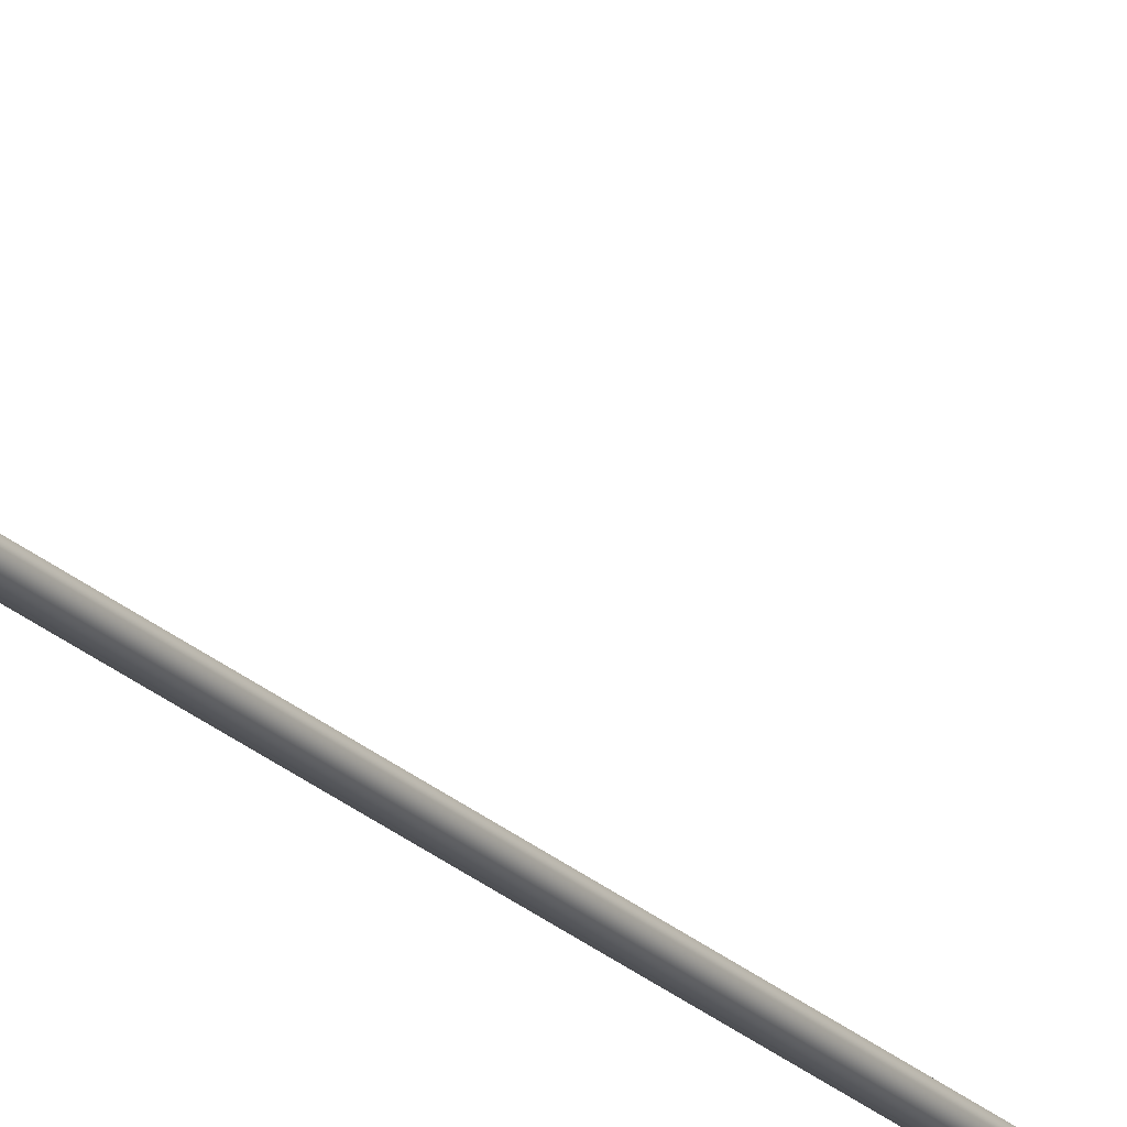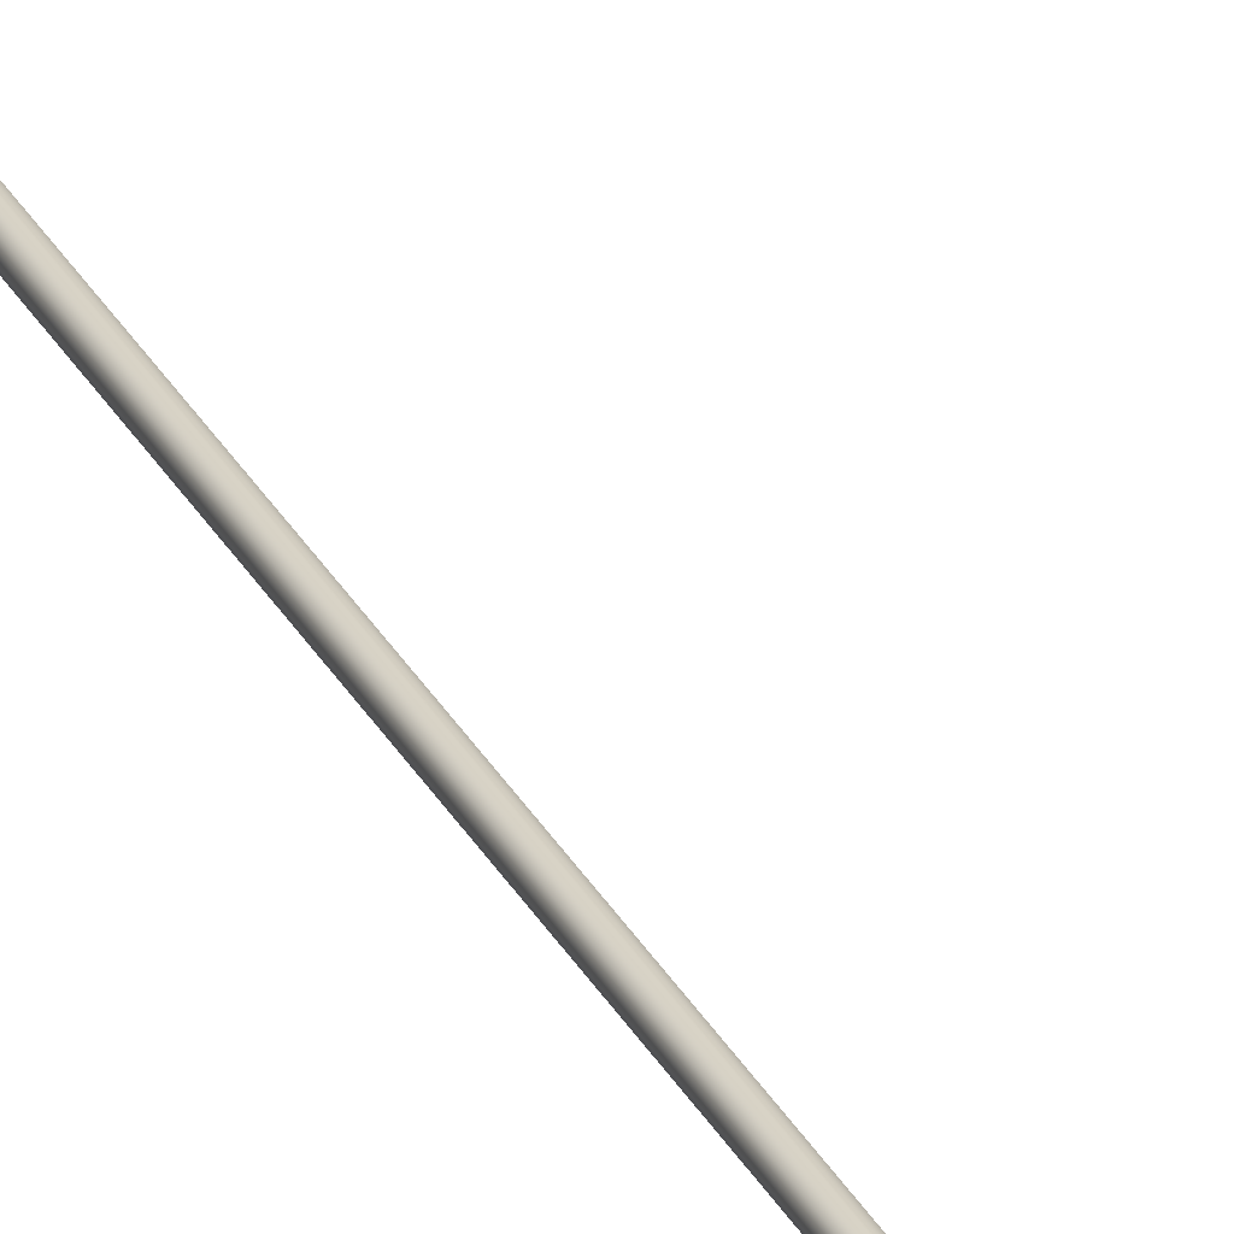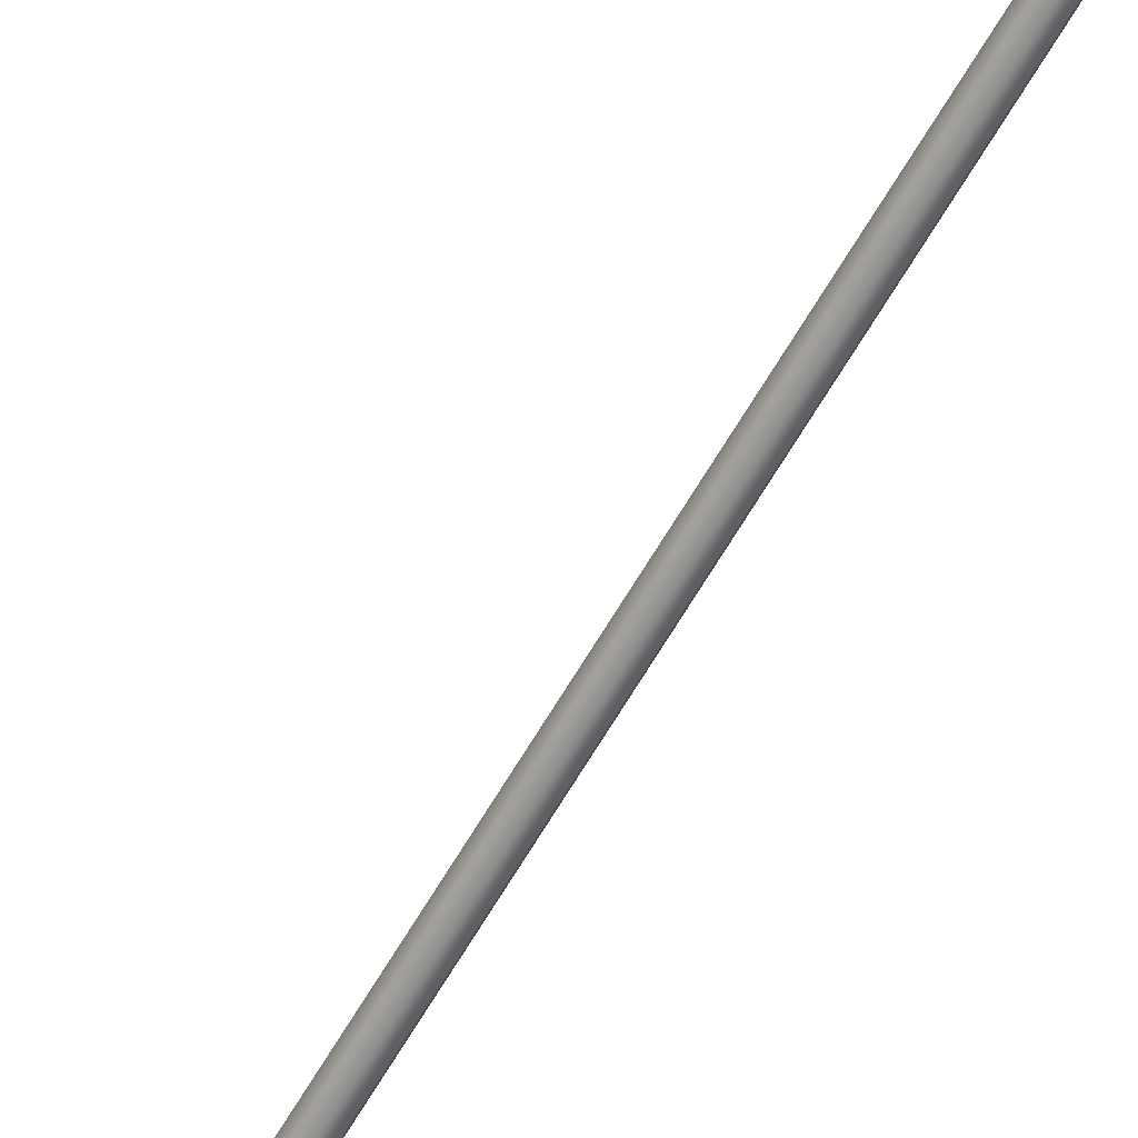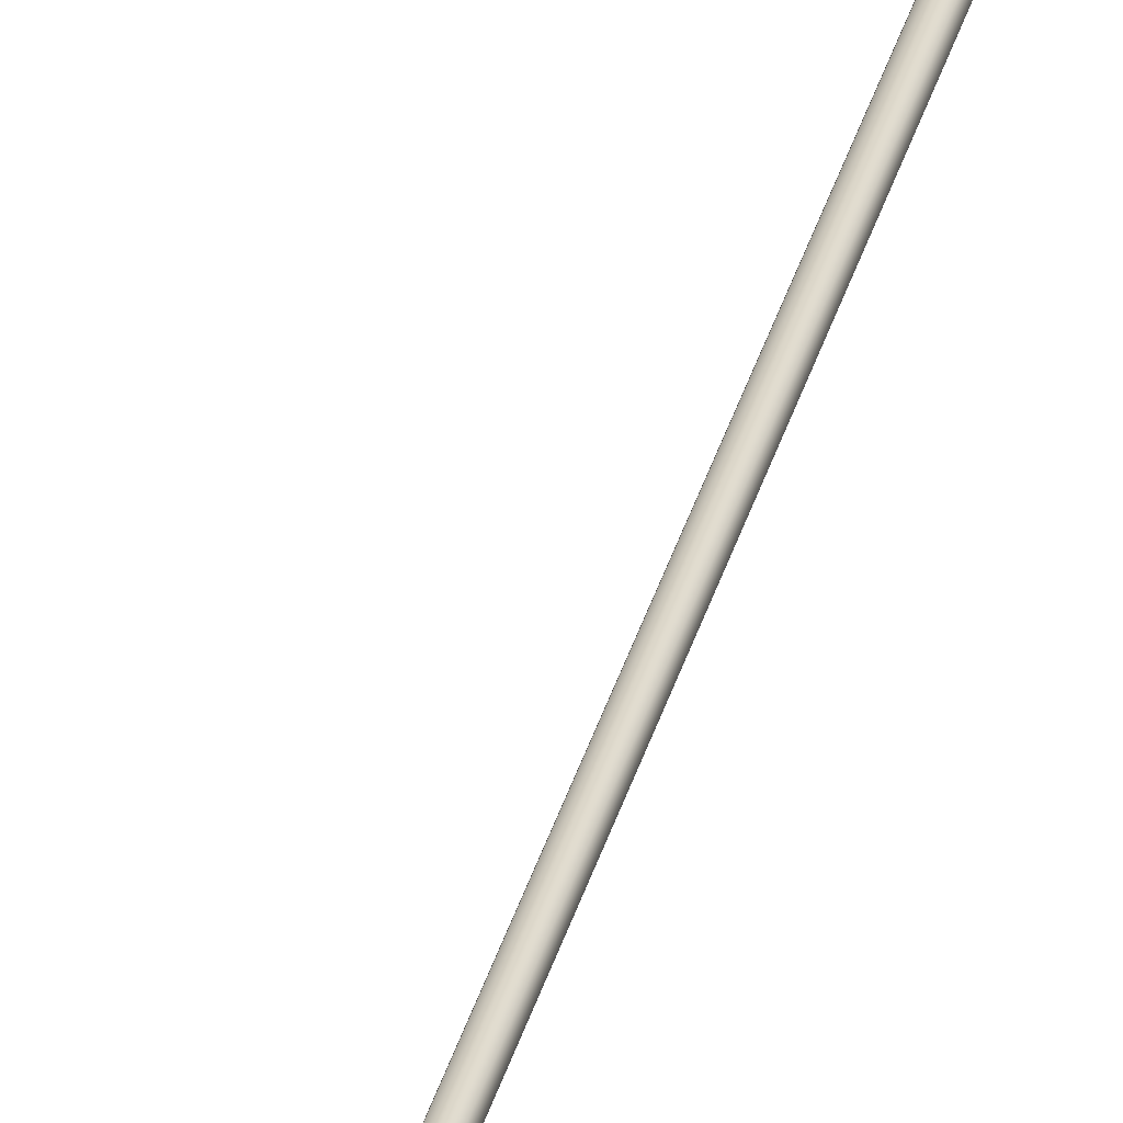
<metadata>
{"format":"obj","ext":"obj","renderer":"f3d","projection":"perspective","resolution":1024,"background":"white","views":[{"elev":-22.5,"azim":32.8,"up":"+Y"},{"elev":27.9,"azim":158.3,"up":"+Y"},{"elev":-62.6,"azim":-29.9,"up":"+Y"},{"elev":28.4,"azim":11.9,"up":"+Y"}]}
</metadata>
<code>
o _Geometry_0
v 8593 7.512e+04 5023
v 8572 7.511e+04 5023
v 8552 7.512e+04 5023
v 8544 75140 5023
v 8552 7.516e+04 5023
v 8572 7.517e+04 5023
v 8593 7.516e+04 5023
v 8601 75140 5023
v 8601 75140 1.933e+04
v 8593 7.516e+04 1.933e+04
v 8572 7.517e+04 1.933e+04
v 8552 7.516e+04 1.933e+04
v 8544 75140 1.933e+04
v 8552 7.512e+04 1.933e+04
v 8572 7.511e+04 1.933e+04
v 8593 7.512e+04 1.933e+04
v 8554 7.512e+04 2.588e+04
v 8547 75140 2.588e+04
v 8554 7.516e+04 2.588e+04
v 8572 7.517e+04 2.588e+04
v 8591 7.516e+04 2.588e+04
v 8598 75140 2.588e+04
v 8591 7.512e+04 2.588e+04
v 8572 7.511e+04 2.588e+04
v 8591 7.513e+04 2.593e+04
v 8572 7.512e+04 2.593e+04
v 8598 7.515e+04 2.592e+04
v 8591 7.516e+04 2.592e+04
v 8572 7.517e+04 2.592e+04
v 8554 7.516e+04 2.592e+04
v 8547 7.515e+04 2.592e+04
v 8554 7.513e+04 2.593e+04
v 8591 7.516e+04 2.597e+04
v 8572 7.515e+04 2.598e+04
v 8598 75170 2.596e+04
v 8591 7.518e+04 2.595e+04
v 8572 7.519e+04 2.595e+04
v 8554 7.518e+04 2.595e+04
v 8547 75170 2.596e+04
v 8554 7.516e+04 2.597e+04
v 8591 7.52e+04 2.601e+04
v 8572 7.519e+04 2.601e+04
v 8598 7.52e+04 2.599e+04
v 8591 7.521e+04 2.598e+04
v 8572 7.522e+04 2.597e+04
v 8554 7.521e+04 2.598e+04
v 8547 7.52e+04 2.599e+04
v 8554 7.52e+04 2.601e+04
v 8591 7.524e+04 2.602e+04
v 8572 7.524e+04 2.603e+04
v 8598 7.525e+04 2.601e+04
v 8591 7.525e+04 2.599e+04
v 8572 7.525e+04 2.598e+04
v 8554 7.525e+04 2.599e+04
v 8547 7.525e+04 2.601e+04
v 8554 7.524e+04 2.602e+04
v 8591 7.529e+04 2.602e+04
v 8572 7.529e+04 2.603e+04
v 8598 7.529e+04 2.601e+04
v 8591 7.529e+04 2.599e+04
v 8572 7.529e+04 2.598e+04
v 8554 7.529e+04 2.599e+04
v 8547 7.529e+04 2.601e+04
v 8554 7.529e+04 2.602e+04
v 8591 7.512e+04 1.933e+04
v 8572 7.511e+04 1.933e+04
v 8554 7.512e+04 1.933e+04
v 8547 75140 1.933e+04
v 8554 7.516e+04 1.933e+04
v 8572 7.517e+04 1.933e+04
v 8591 7.516e+04 1.933e+04
v 8598 75140 1.933e+04
v 8598 75140 2.588e+04
v 8591 7.516e+04 2.588e+04
v 8572 7.517e+04 2.588e+04
v 8554 7.516e+04 2.588e+04
v 8547 75140 2.588e+04
v 8554 7.512e+04 2.588e+04
v 8572 7.511e+04 2.588e+04
v 8591 7.512e+04 2.588e+04
v 8554 7.529e+04 2.599e+04
v 8572 7.529e+04 2.598e+04
v 8591 7.529e+04 2.599e+04
v 8598 7.586e+04 2.59e+04
v 8591 7.585e+04 2.588e+04
v 8572 7.585e+04 2.588e+04
v 8554 7.585e+04 2.588e+04
v 8547 7.586e+04 2.59e+04
v 8554 7.586e+04 2.592e+04
v 8572 7.586e+04 2.593e+04
v 8591 7.586e+04 2.592e+04
v 8593 7.512e+04 5023
v 8572 7.511e+04 5023
v 8552 7.512e+04 5023
v 8544 75140 5023
v 8552 7.516e+04 5023
v 8572 7.517e+04 5023
v 8593 7.516e+04 5023
v 8601 75140 5023
v 8601 75140 1.933e+04
v 8593 7.516e+04 1.933e+04
v 8572 7.517e+04 1.933e+04
v 8552 7.516e+04 1.933e+04
v 8544 75140 1.933e+04
v 8552 7.512e+04 1.933e+04
v 8572 7.511e+04 1.933e+04
v 8593 7.512e+04 1.933e+04
v 8554 7.512e+04 2.588e+04
v 8547 75140 2.588e+04
v 8554 7.516e+04 2.588e+04
v 8572 7.517e+04 2.588e+04
v 8591 7.516e+04 2.588e+04
v 8598 75140 2.588e+04
v 8591 7.512e+04 2.588e+04
v 8572 7.511e+04 2.588e+04
v 8591 7.529e+04 2.602e+04
v 8591 7.529e+04 2.602e+04
v 8572 7.529e+04 2.603e+04
v 8572 7.529e+04 2.603e+04
v 8598 7.529e+04 2.601e+04
v 8598 7.529e+04 2.601e+04
v 8591 7.529e+04 2.599e+04
v 8572 7.529e+04 2.598e+04
v 8554 7.529e+04 2.599e+04
v 8547 7.529e+04 2.601e+04
v 8547 7.529e+04 2.601e+04
v 8554 7.529e+04 2.602e+04
v 8554 7.529e+04 2.602e+04
v 8591 7.512e+04 1.933e+04
v 8572 7.511e+04 1.933e+04
v 8554 7.512e+04 1.933e+04
v 8547 75140 1.933e+04
v 8554 7.516e+04 1.933e+04
v 8572 7.517e+04 1.933e+04
v 8591 7.516e+04 1.933e+04
v 8598 75140 1.933e+04
v 8598 75140 2.588e+04
v 8591 7.516e+04 2.588e+04
v 8572 7.517e+04 2.588e+04
v 8554 7.516e+04 2.588e+04
v 8547 75140 2.588e+04
v 8554 7.512e+04 2.588e+04
v 8572 7.511e+04 2.588e+04
v 8591 7.512e+04 2.588e+04
v 8554 7.529e+04 2.599e+04
v 8572 7.529e+04 2.598e+04
v 8591 7.529e+04 2.599e+04
v 8598 7.586e+04 2.59e+04
v 8591 7.585e+04 2.588e+04
v 8572 7.585e+04 2.588e+04
v 8554 7.585e+04 2.588e+04
v 8547 7.586e+04 2.59e+04
v 8554 7.586e+04 2.592e+04
v 8572 7.586e+04 2.593e+04
v 8591 7.586e+04 2.592e+04
f 92 93 94
f 92 94 95
f 92 95 96
f 92 96 97
f 92 97 98
f 92 98 99
f 100 101 102
f 100 102 103
f 100 103 104
f 100 104 105
f 100 105 106
f 100 106 107
f 8 7 10
f 8 10 9
f 7 6 11
f 7 11 10
f 6 5 12
f 6 12 11
f 5 4 13
f 5 13 12
f 4 3 14
f 4 14 13
f 3 2 15
f 3 15 14
f 2 1 16
f 2 16 15
f 1 8 9
f 1 9 16
f 108 109 110
f 108 110 111
f 108 111 112
f 108 112 113
f 108 113 114
f 108 114 115
f 24 23 25
f 24 25 26
f 23 22 27
f 23 27 25
f 22 21 28
f 22 28 27
f 21 20 29
f 21 29 28
f 20 19 30
f 20 30 29
f 19 18 31
f 19 31 30
f 18 17 32
f 18 32 31
f 17 24 26
f 17 26 32
f 26 25 33
f 26 33 34
f 25 27 35
f 25 35 33
f 27 28 36
f 27 36 35
f 28 29 37
f 28 37 36
f 29 30 38
f 29 38 37
f 30 31 39
f 30 39 38
f 31 32 40
f 31 40 39
f 32 26 34
f 32 34 40
f 34 33 41
f 34 41 42
f 33 35 43
f 33 43 41
f 35 36 44
f 35 44 43
f 36 37 45
f 36 45 44
f 37 38 46
f 37 46 45
f 38 39 47
f 38 47 46
f 39 40 48
f 39 48 47
f 40 34 42
f 40 42 48
f 42 41 49
f 42 49 50
f 41 43 51
f 41 51 49
f 43 44 52
f 43 52 51
f 44 45 53
f 44 53 52
f 45 46 54
f 45 54 53
f 46 47 55
f 46 55 54
f 47 48 56
f 47 56 55
f 48 42 50
f 48 50 56
f 50 49 57
f 50 57 58
f 49 51 59
f 49 59 57
f 51 52 122
f 51 122 59
f 52 53 123
f 52 123 122
f 53 54 124
f 53 124 123
f 54 55 125
f 54 125 124
f 55 56 64
f 55 64 125
f 56 50 58
f 56 58 64
f 118 116 120
f 118 120 60
f 118 60 61
f 118 61 62
f 118 62 126
f 118 126 127
f 129 130 131
f 129 131 132
f 129 132 133
f 129 133 134
f 129 134 135
f 129 135 136
f 137 138 139
f 137 139 140
f 137 140 141
f 137 141 142
f 137 142 143
f 137 143 144
f 72 71 74
f 72 74 73
f 71 70 75
f 71 75 74
f 70 69 76
f 70 76 75
f 69 68 77
f 69 77 76
f 68 67 78
f 68 78 77
f 67 66 79
f 67 79 78
f 66 65 80
f 66 80 79
f 65 72 73
f 65 73 80
f 117 119 128
f 117 128 63
f 117 63 145
f 117 145 146
f 117 146 147
f 117 147 121
f 148 149 150
f 148 150 151
f 148 151 152
f 148 152 153
f 148 153 154
f 148 154 155
f 59 83 85
f 59 85 84
f 83 82 86
f 83 86 85
f 82 81 87
f 82 87 86
f 81 125 88
f 81 88 87
f 125 64 89
f 125 89 88
f 64 58 90
f 64 90 89
f 58 57 91
f 58 91 90
f 57 59 84
f 57 84 91

</code>
